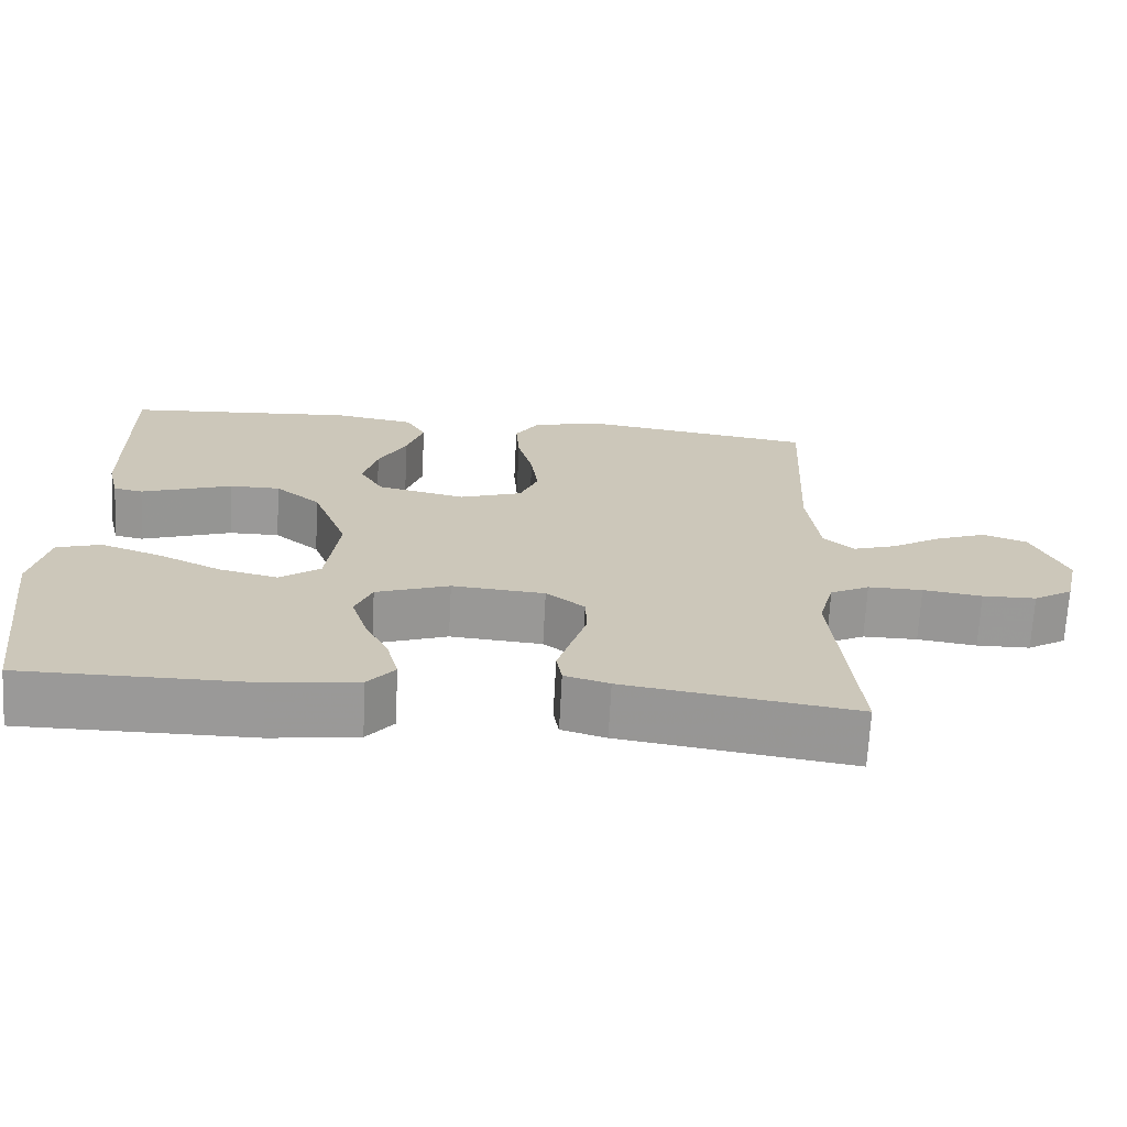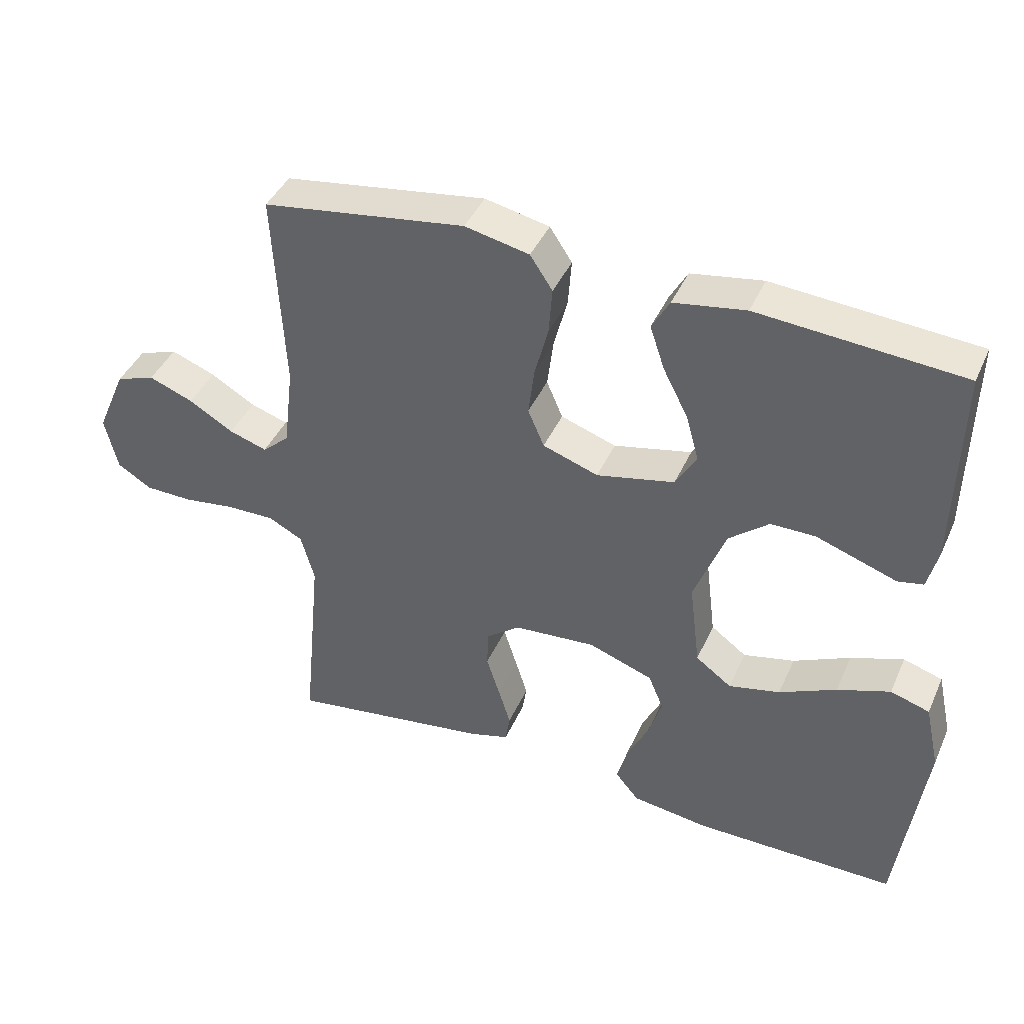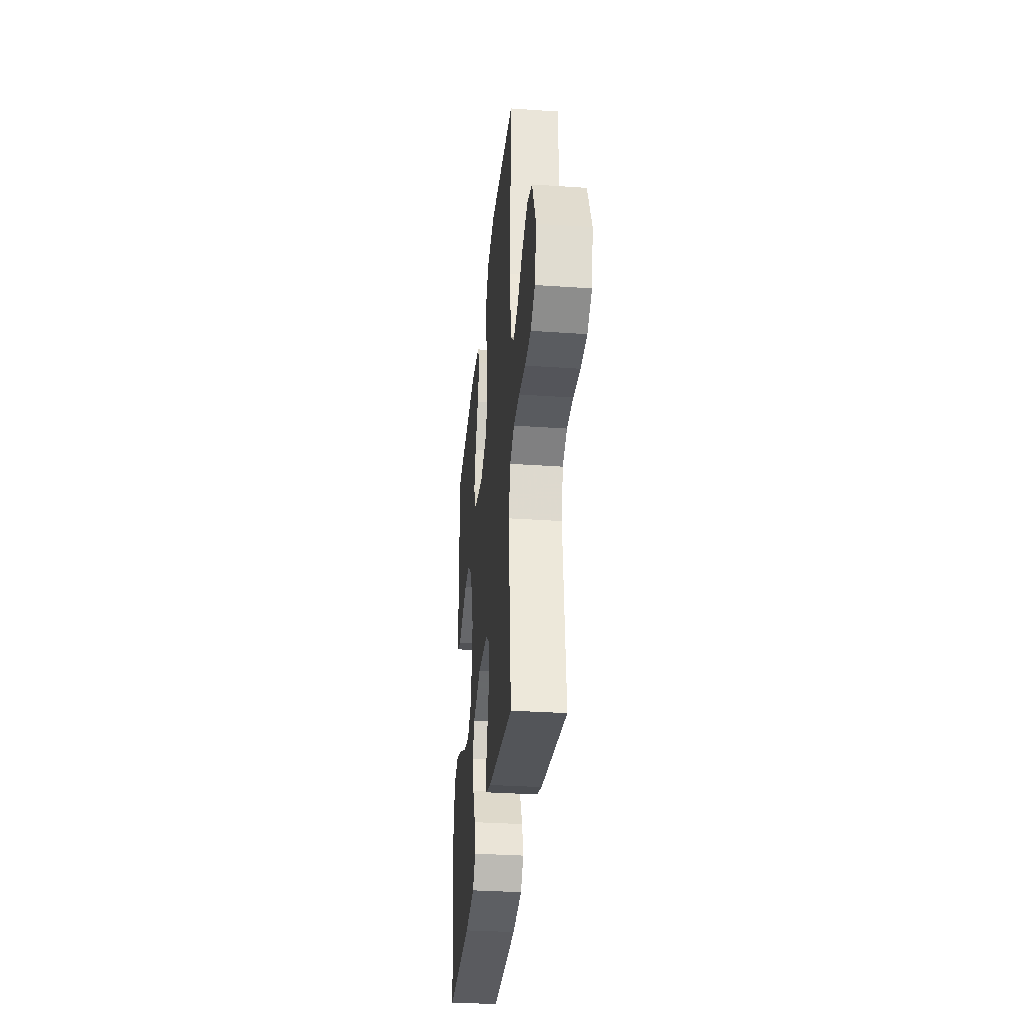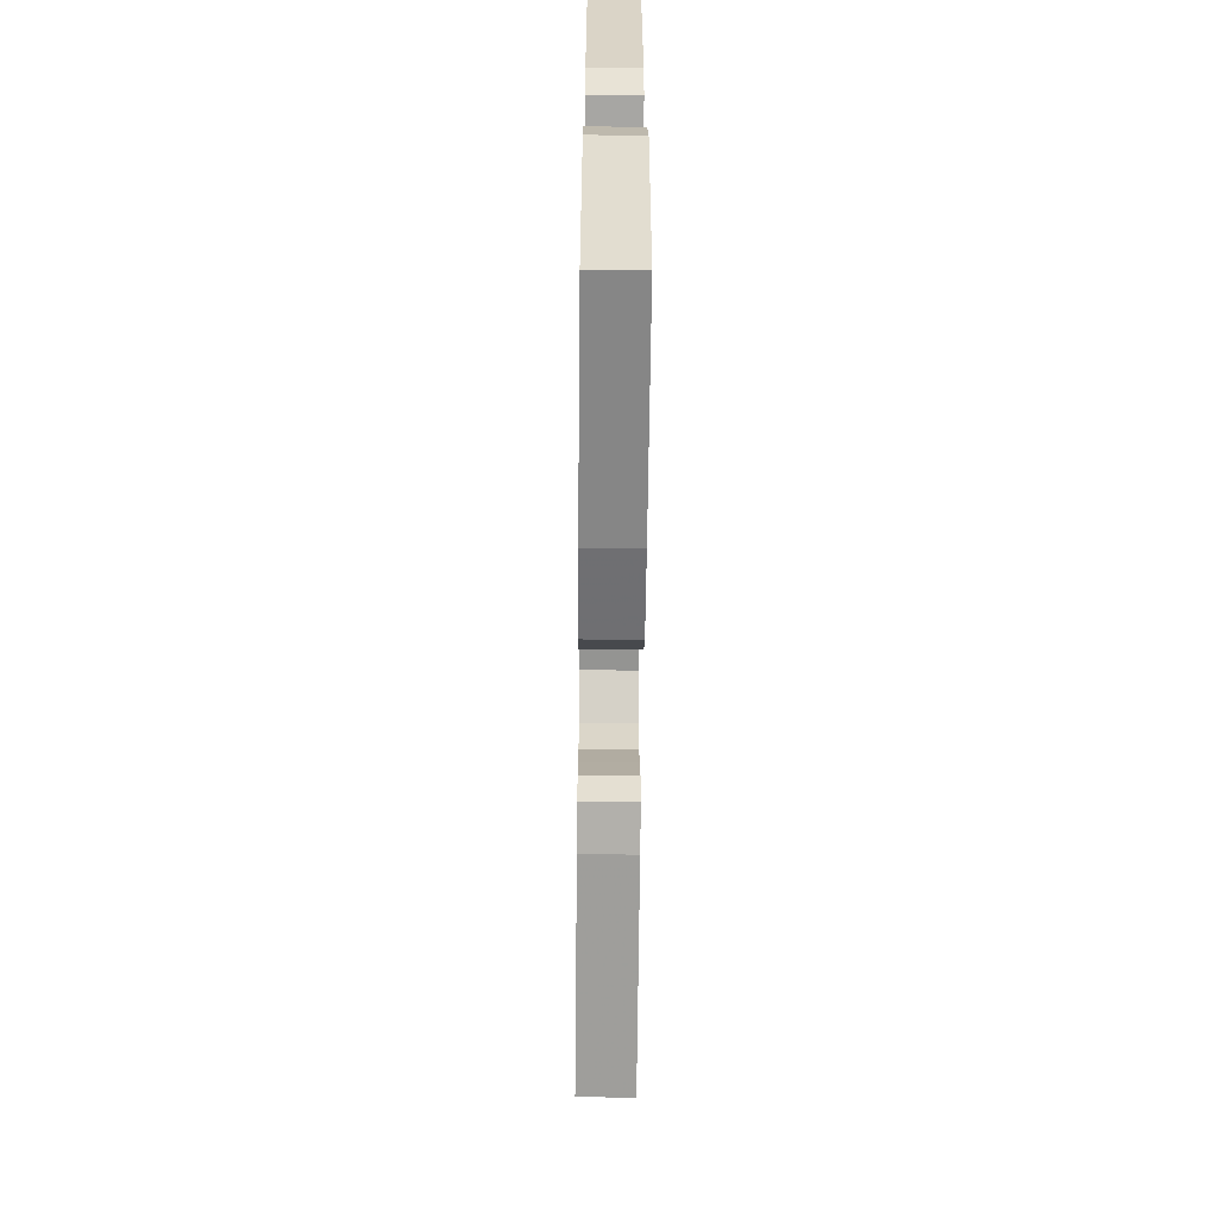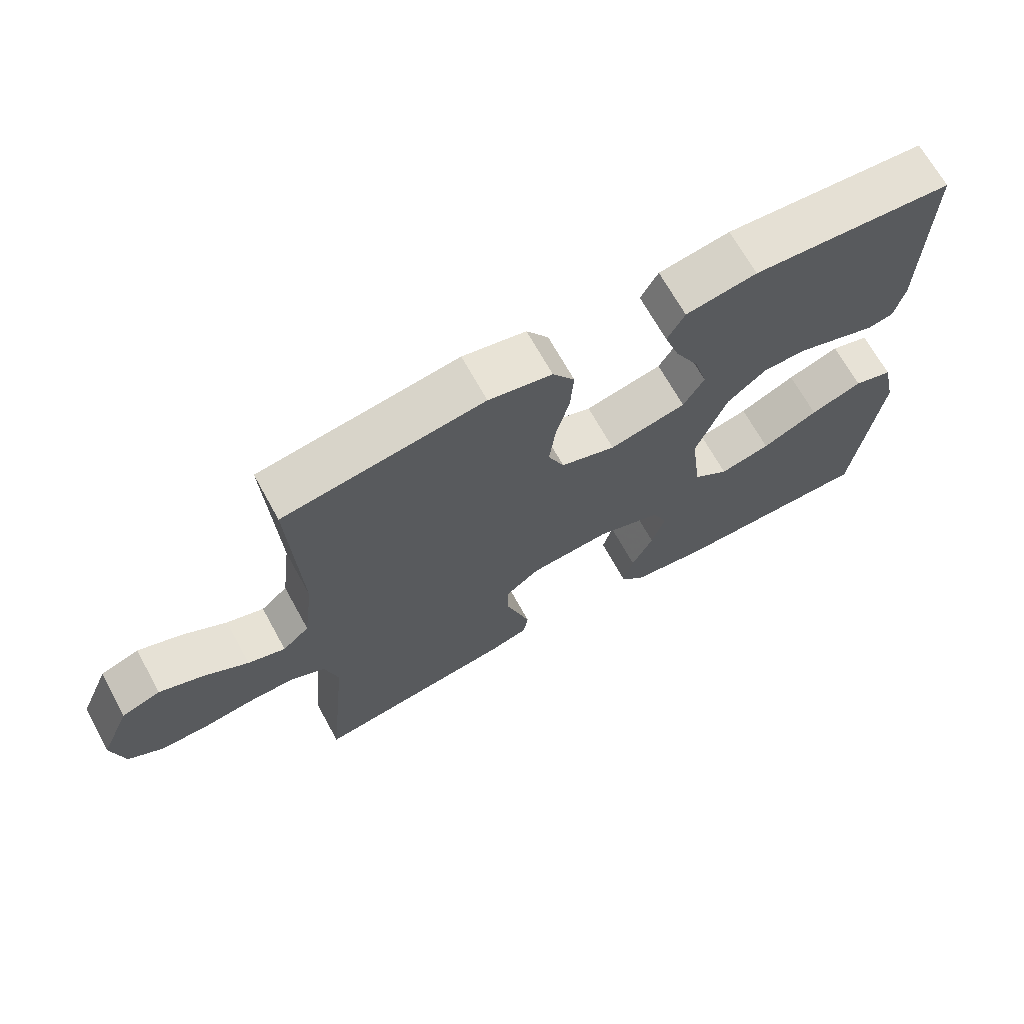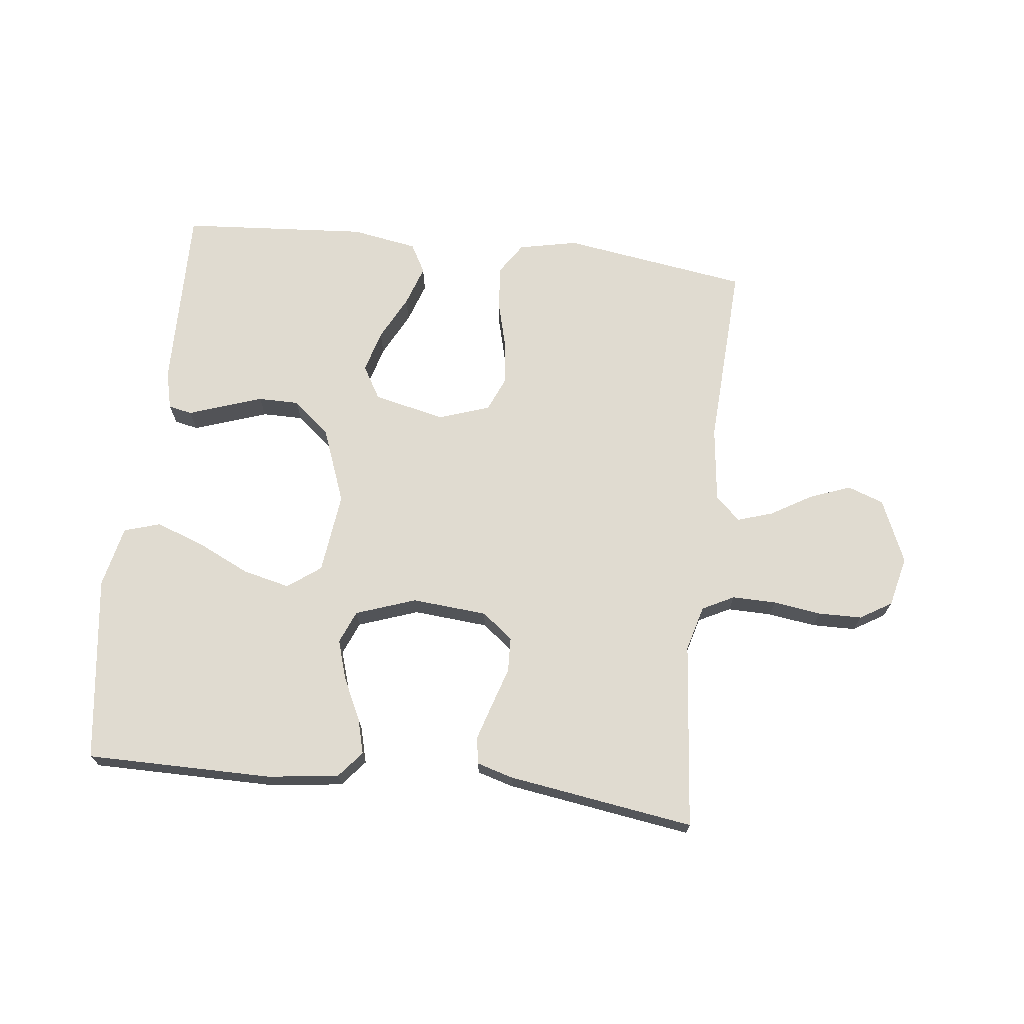
<metadata>
{"format":"obj","ext":"obj","renderer":"f3d","projection":"perspective","resolution":1024,"background":"white","views":[{"elev":-69.1,"azim":177.0,"up":"+Z"},{"elev":42.1,"azim":22.9,"up":"+Z"},{"elev":-33.0,"azim":-95.4,"up":"+Z"},{"elev":-62.2,"azim":89.4,"up":"+Z"},{"elev":68.2,"azim":-28.8,"up":"+Z"},{"elev":70.1,"azim":-173.4,"up":"+Y"}]}
</metadata>
<code>
v 0.5 0.07 -0.5
v 0.2 0.07 -0.5
v 0.086 0.07 -0.485
v 0.051 0.07 -0.443
v 0.066 0.07 -0.386
v 0.098 0.07 -0.32
v 0.118 0.07 -0.256
v 0.096 0.07 -0.203
v 0 0.07 -0.169
v -0.121 0.07 -0.179
v -0.171 0.07 -0.218
v -0.173 0.07 -0.274
v -0.153 0.07 -0.337
v -0.135 0.07 -0.395
v -0.142 0.07 -0.438
v -0.2 0.07 -0.455
v -0.5 0.07 -0.5
v -0.471 0.07 -0.2
v -0.491 0.07 -0.127
v -0.542 0.07 -0.101
v -0.613 0.07 -0.102
v -0.69 0.07 -0.113
v -0.76 0.07 -0.112
v -0.811 0.07 -0.081
v -0.83 0.07 0
v -0.786 0.07 0.102
v -0.728 0.07 0.123
v -0.662 0.07 0.098
v -0.596 0.07 0.059
v -0.54 0.07 0.041
v -0.5 0.07 0.077
v -0.485 0.07 0.2
v -0.5 0.07 0.5
v -0.2 0.07 0.545
v -0.105 0.07 0.525
v -0.072 0.07 0.475
v -0.077 0.07 0.406
v -0.097 0.07 0.329
v -0.106 0.07 0.257
v -0.082 0.07 0.201
v 0 0.07 0.173
v 0.115 0.07 0.199
v 0.146 0.07 0.252
v 0.127 0.07 0.32
v 0.09 0.07 0.392
v 0.068 0.07 0.457
v 0.094 0.07 0.504
v 0.2 0.07 0.522
v 0.5 0.07 0.5
v 0.495 0.07 0.2
v 0.48 0.07 0.138
v 0.442 0.07 0.13
v 0.387 0.07 0.149
v 0.323 0.07 0.171
v 0.257 0.07 0.171
v 0.198 0.07 0.122
v 0.152 0.07 0
v 0.168 0.07 -0.13
v 0.221 0.07 -0.169
v 0.297 0.07 -0.151
v 0.381 0.07 -0.111
v 0.459 0.07 -0.083
v 0.517 0.07 -0.101
v 0.539 0.07 -0.2
v 0.5 0 -0.5
v 0.2 0 -0.5
v 0.086 0 -0.485
v 0.051 0 -0.443
v 0.066 0 -0.386
v 0.098 0 -0.32
v 0.118 0 -0.256
v 0.096 0 -0.203
v 0 0 -0.169
v -0.121 0 -0.179
v -0.171 0 -0.218
v -0.173 0 -0.274
v -0.153 0 -0.337
v -0.135 0 -0.395
v -0.142 0 -0.438
v -0.2 0 -0.455
v -0.5 0 -0.5
v -0.471 0 -0.2
v -0.491 0 -0.127
v -0.542 0 -0.101
v -0.613 0 -0.102
v -0.69 0 -0.113
v -0.76 0 -0.112
v -0.811 0 -0.081
v -0.83 0 0
v -0.786 0 0.102
v -0.728 0 0.123
v -0.662 0 0.098
v -0.596 0 0.059
v -0.54 0 0.041
v -0.5 0 0.077
v -0.485 0 0.2
v -0.5 0 0.5
v -0.2 0 0.545
v -0.105 0 0.525
v -0.072 0 0.475
v -0.077 0 0.406
v -0.097 0 0.329
v -0.106 0 0.257
v -0.082 0 0.201
v 0 0 0.173
v 0.115 0 0.199
v 0.146 0 0.252
v 0.127 0 0.32
v 0.09 0 0.392
v 0.068 0 0.457
v 0.094 0 0.504
v 0.2 0 0.522
v 0.5 0 0.5
v 0.495 0 0.2
v 0.48 0 0.138
v 0.442 0 0.13
v 0.387 0 0.149
v 0.323 0 0.171
v 0.257 0 0.171
v 0.198 0 0.122
v 0.152 0 0
v 0.168 0 -0.13
v 0.221 0 -0.169
v 0.297 0 -0.151
v 0.381 0 -0.111
v 0.459 0 -0.083
v 0.517 0 -0.101
v 0.539 0 -0.2
f 60 61 62 63
f 59 60 63 64
f 50 51 52 53
f 50 53 54
f 49 50 54 55
f 44 45 46 47
f 43 44 47 48
f 35 36 37 38
f 35 38 39
f 32 33 34 35
f 31 32 35 39
f 30 31 39 40
f 26 27 28 29
f 26 29 30
f 25 26 30
f 24 25 30
f 21 22 23 24
f 20 21 24 30
f 19 20 30 40
f 15 16 17 18
f 12 13 14 15
f 12 15 18 19
f 3 4 5 6
f 3 6 7
f 2 3 7
f 59 64 1 2
f 58 59 2 7
f 57 58 7 8
f 48 49 55 56
f 43 48 56 57
f 42 43 57 8
f 19 40 41
f 11 12 19
f 10 11 19 41
f 9 10 41 42
f 8 9 42
f 127 126 125 124
f 128 127 124 123
f 117 116 115 114
f 118 117 114
f 119 118 114 113
f 111 110 109 108
f 112 111 108 107
f 102 101 100 99
f 103 102 99
f 99 98 97 96
f 103 99 96 95
f 104 103 95 94
f 93 92 91 90
f 94 93 90
f 94 90 89
f 94 89 88
f 88 87 86 85
f 94 88 85 84
f 104 94 84 83
f 82 81 80 79
f 79 78 77 76
f 83 82 79 76
f 70 69 68 67
f 71 70 67
f 71 67 66
f 66 65 128 123
f 71 66 123 122
f 72 71 122 121
f 120 119 113 112
f 121 120 112 107
f 72 121 107 106
f 105 104 83
f 83 76 75
f 105 83 75 74
f 106 105 74 73
f 106 73 72
f 1 65 66 2
f 2 66 67 3
f 3 67 68 4
f 4 68 69 5
f 5 69 70 6
f 6 70 71 7
f 7 71 72 8
f 8 72 73 9
f 9 73 74 10
f 10 74 75 11
f 11 75 76 12
f 12 76 77 13
f 13 77 78 14
f 14 78 79 15
f 15 79 80 16
f 16 80 81 17
f 17 81 82 18
f 18 82 83 19
f 19 83 84 20
f 20 84 85 21
f 21 85 86 22
f 22 86 87 23
f 23 87 88 24
f 24 88 89 25
f 25 89 90 26
f 26 90 91 27
f 27 91 92 28
f 28 92 93 29
f 29 93 94 30
f 30 94 95 31
f 31 95 96 32
f 32 96 97 33
f 33 97 98 34
f 34 98 99 35
f 35 99 100 36
f 36 100 101 37
f 37 101 102 38
f 38 102 103 39
f 39 103 104 40
f 40 104 105 41
f 41 105 106 42
f 42 106 107 43
f 43 107 108 44
f 44 108 109 45
f 45 109 110 46
f 46 110 111 47
f 47 111 112 48
f 48 112 113 49
f 49 113 114 50
f 50 114 115 51
f 51 115 116 52
f 52 116 117 53
f 53 117 118 54
f 54 118 119 55
f 55 119 120 56
f 56 120 121 57
f 57 121 122 58
f 58 122 123 59
f 59 123 124 60
f 60 124 125 61
f 61 125 126 62
f 62 126 127 63
f 63 127 128 64
f 64 128 65 1

</code>
